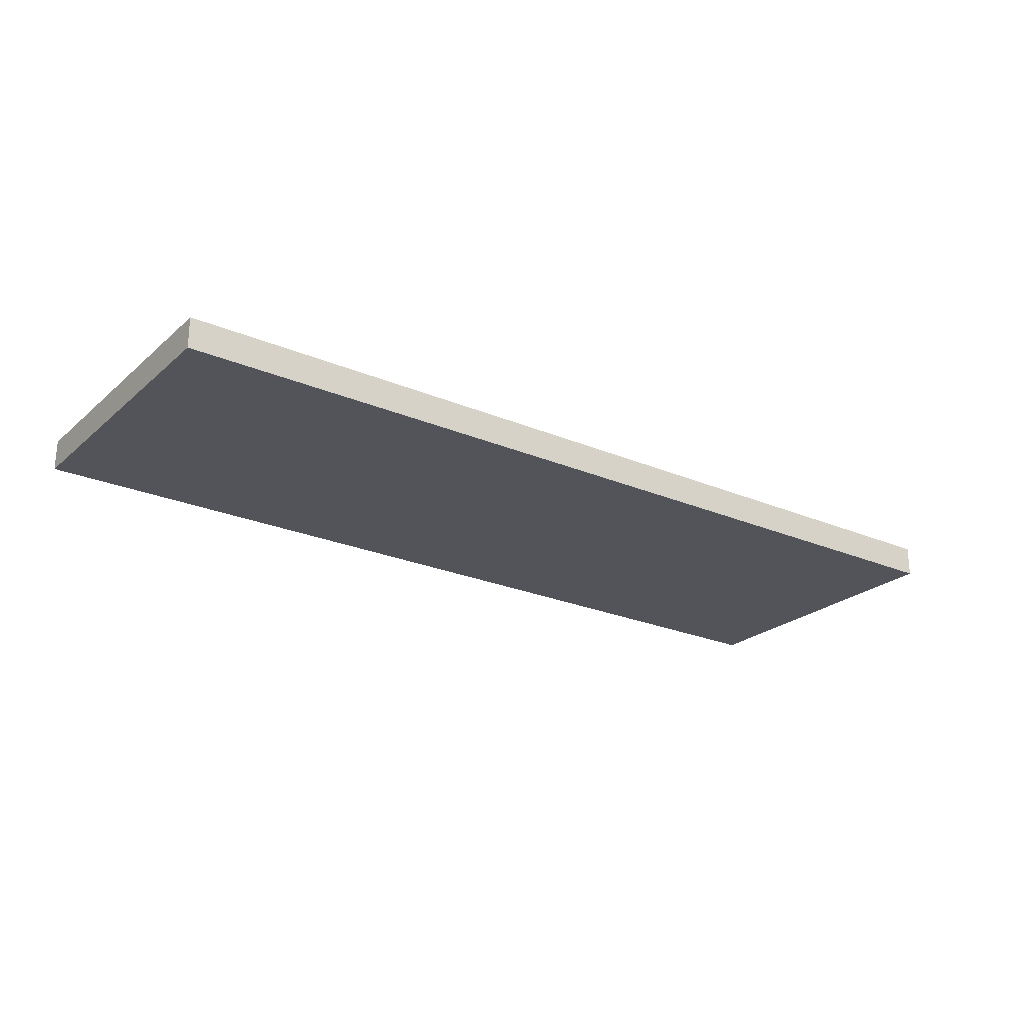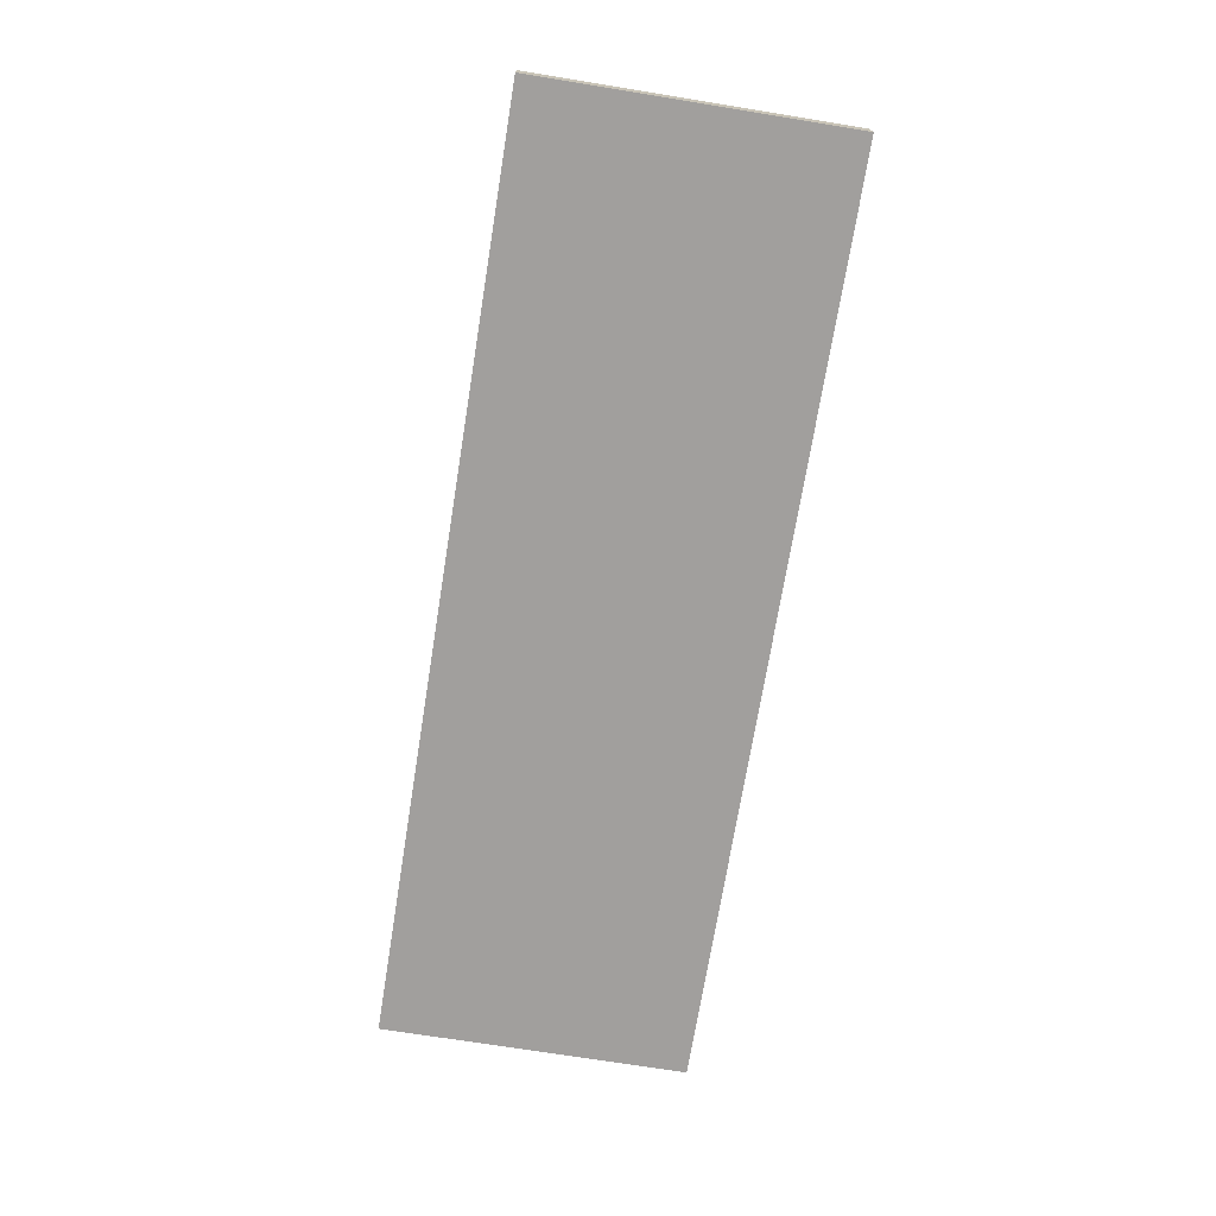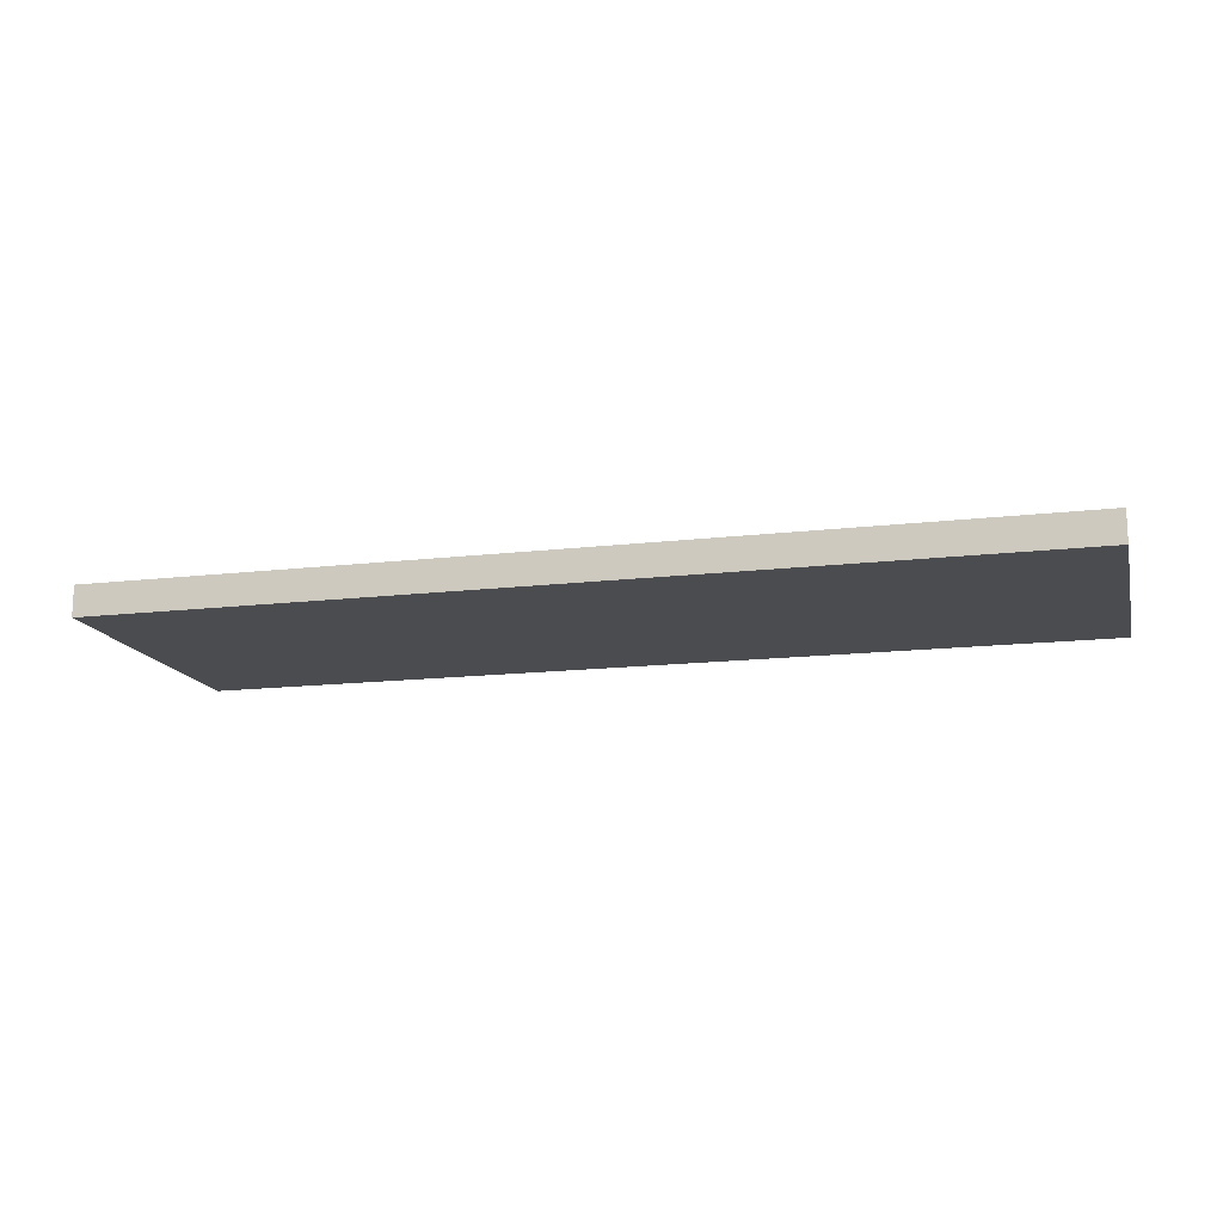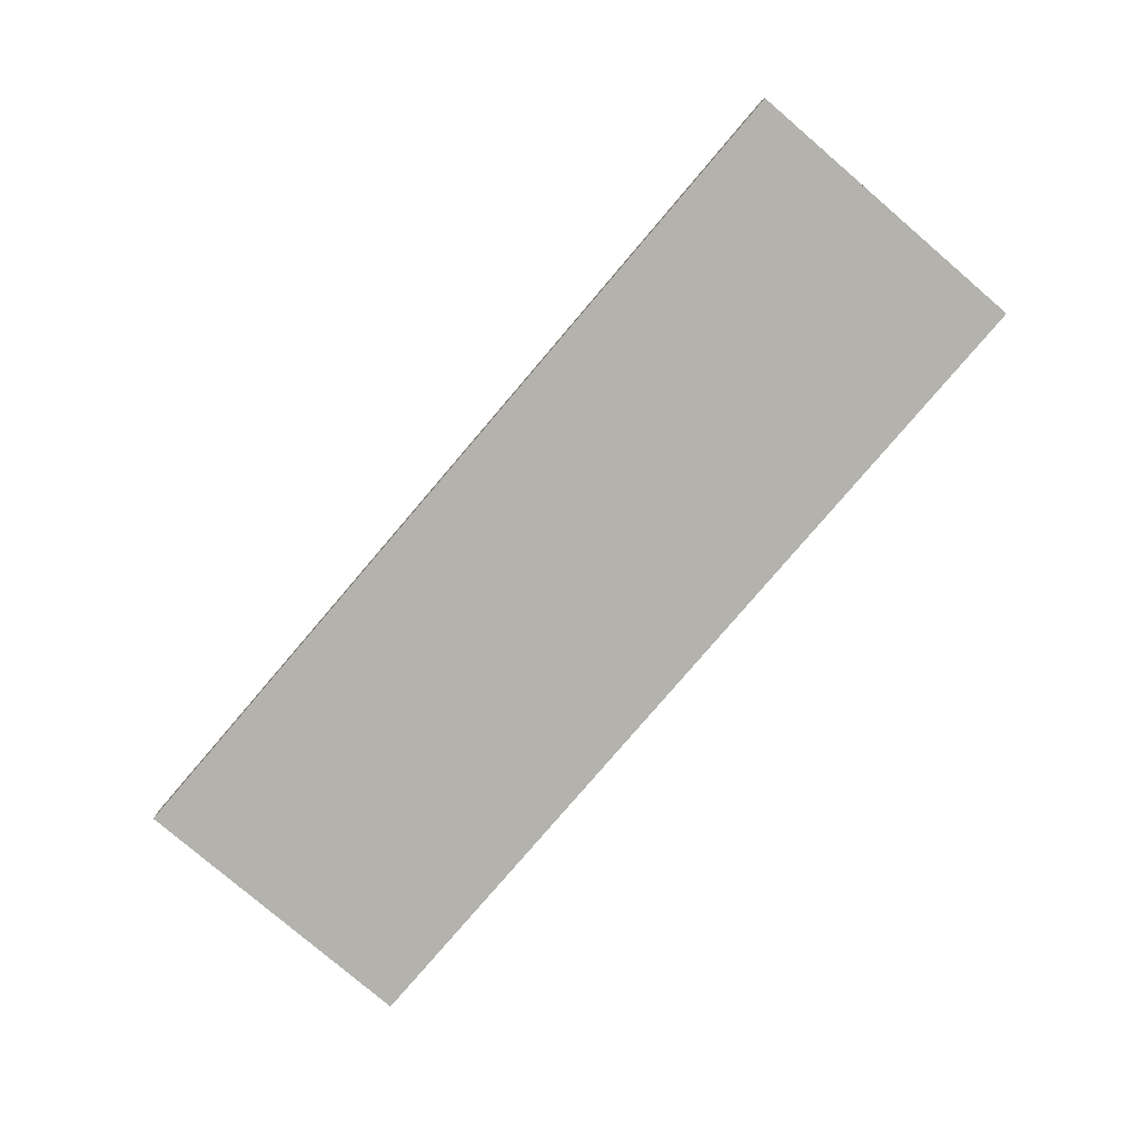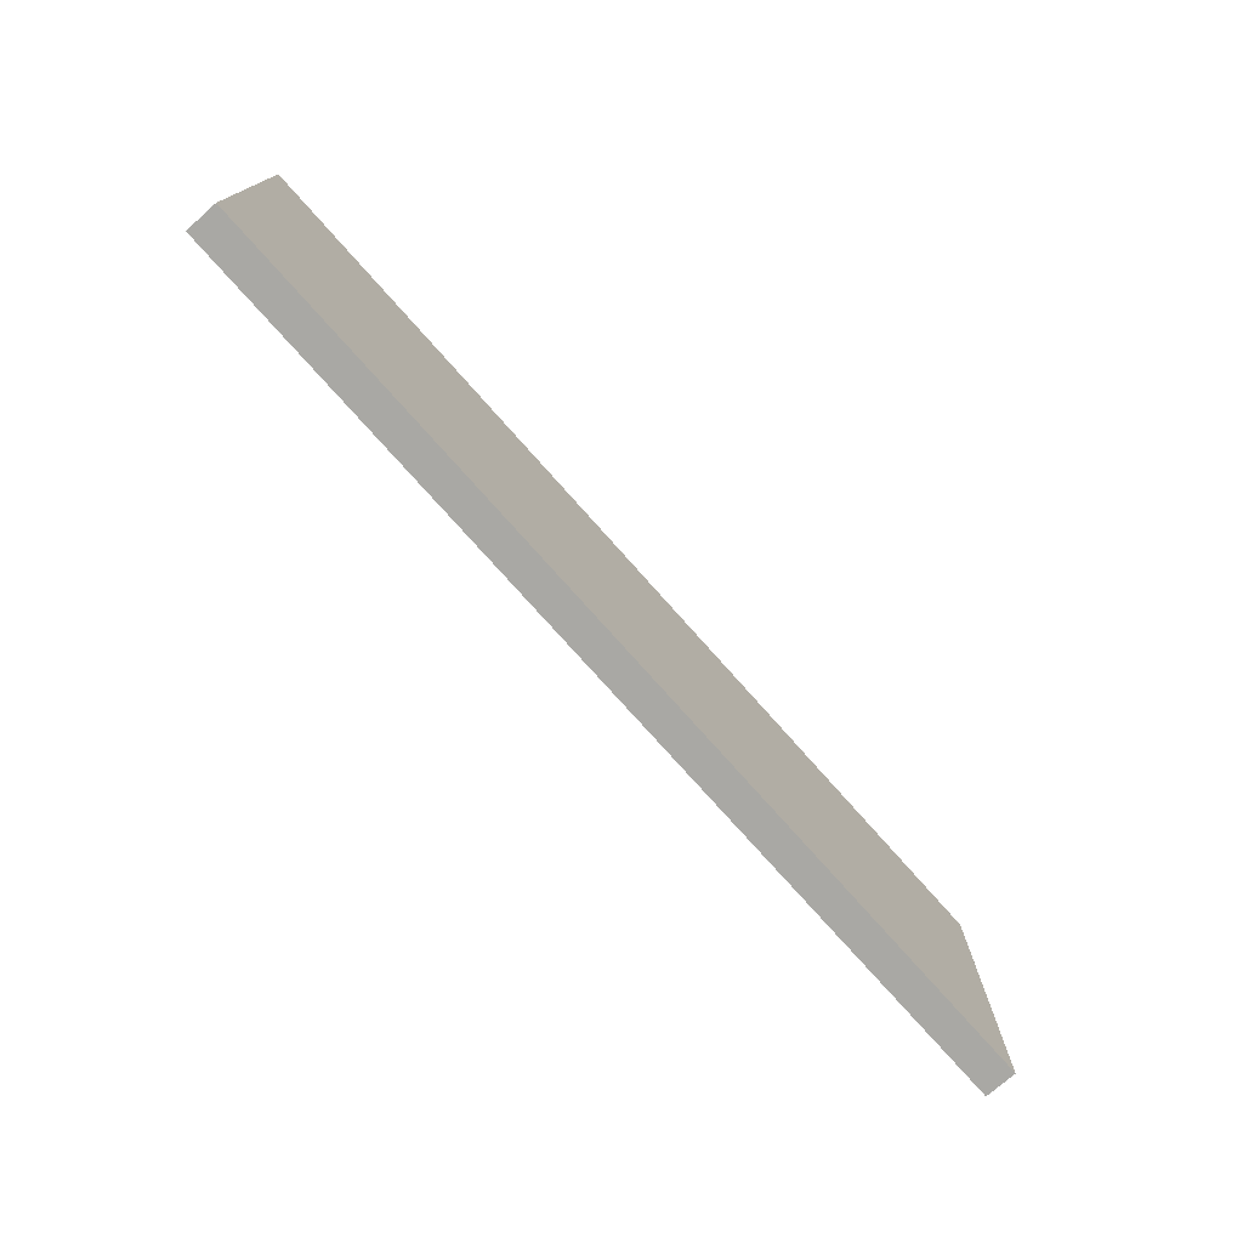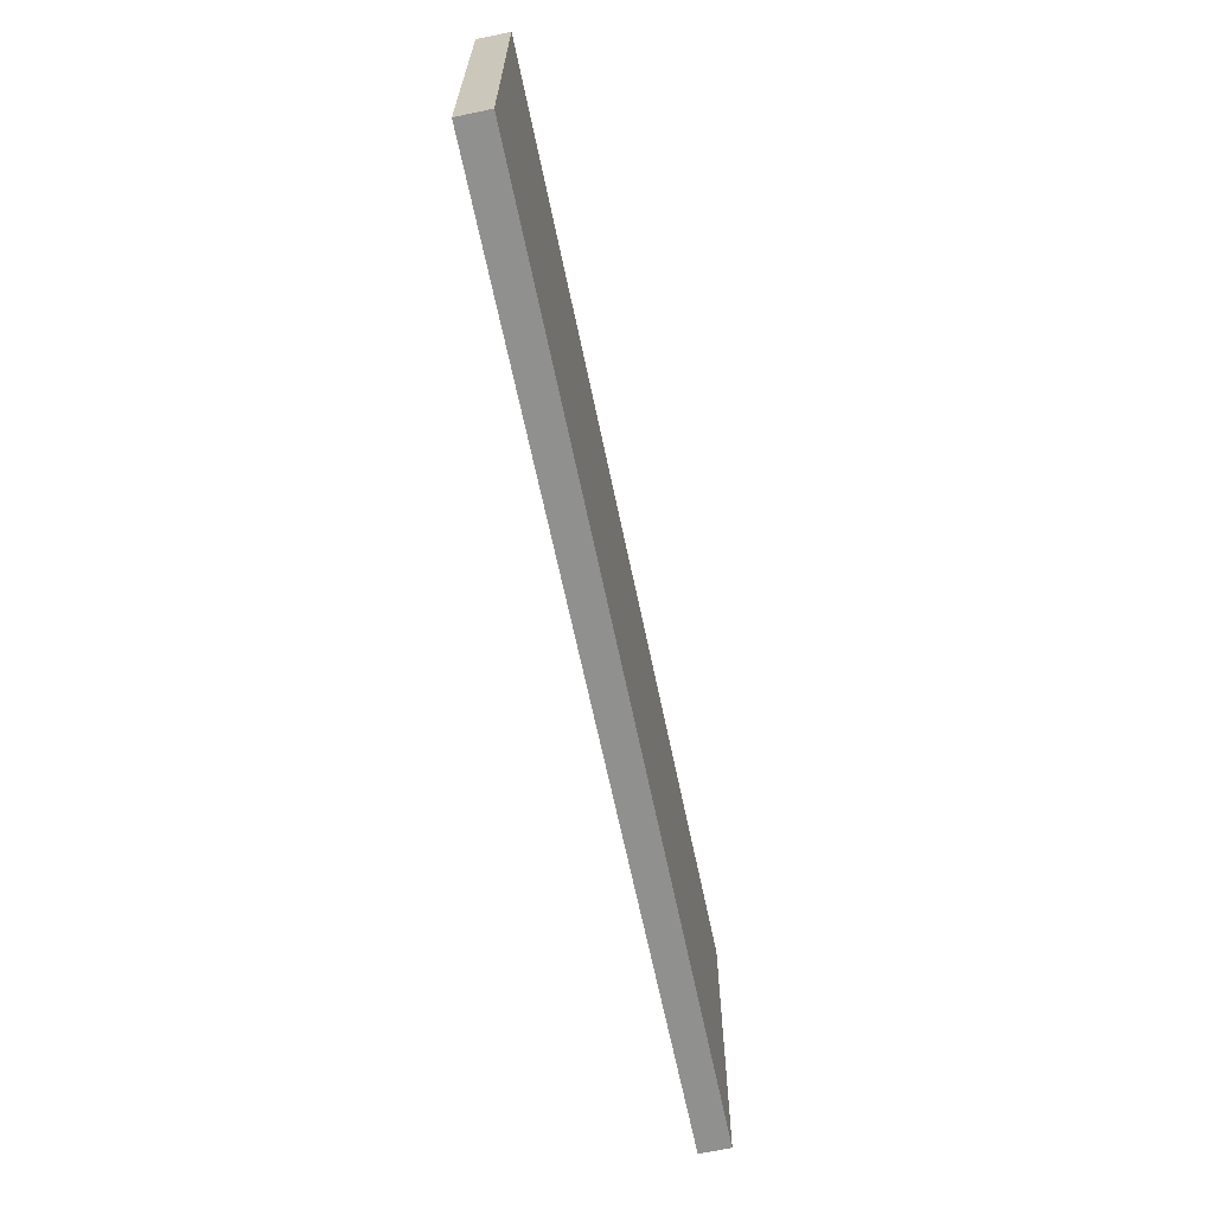
<metadata>
{"format":"obj","ext":"obj","renderer":"f3d","projection":"perspective","resolution":1024,"background":"white","views":[{"elev":-23.9,"azim":-35.5,"up":"+Y"},{"elev":-71.5,"azim":-99.2,"up":"+Y"},{"elev":-15.0,"azim":14.2,"up":"+Y"},{"elev":-79.5,"azim":-130.5,"up":"+Y"},{"elev":-75.0,"azim":-48.5,"up":"+Z"},{"elev":-65.6,"azim":101.8,"up":"+Z"}]}
</metadata>
<code>
o fant_panel_1x3_Cube.002
v -1.5 -0.5 -0.5
v -1.5 -0.4 -0.5
v 1.5 -0.5 -0.5
v 1.5 -0.4 -0.5
v -1.5 -0.5 0.5
v -1.5 -0.4 0.5
v 1.5 -0.5 0.5
v 1.5 -0.4 0.5
f 1 2 4 3
f 3 4 8 7
f 7 8 6 5
f 5 6 2 1
f 3 7 5 1
f 8 4 2 6

</code>
